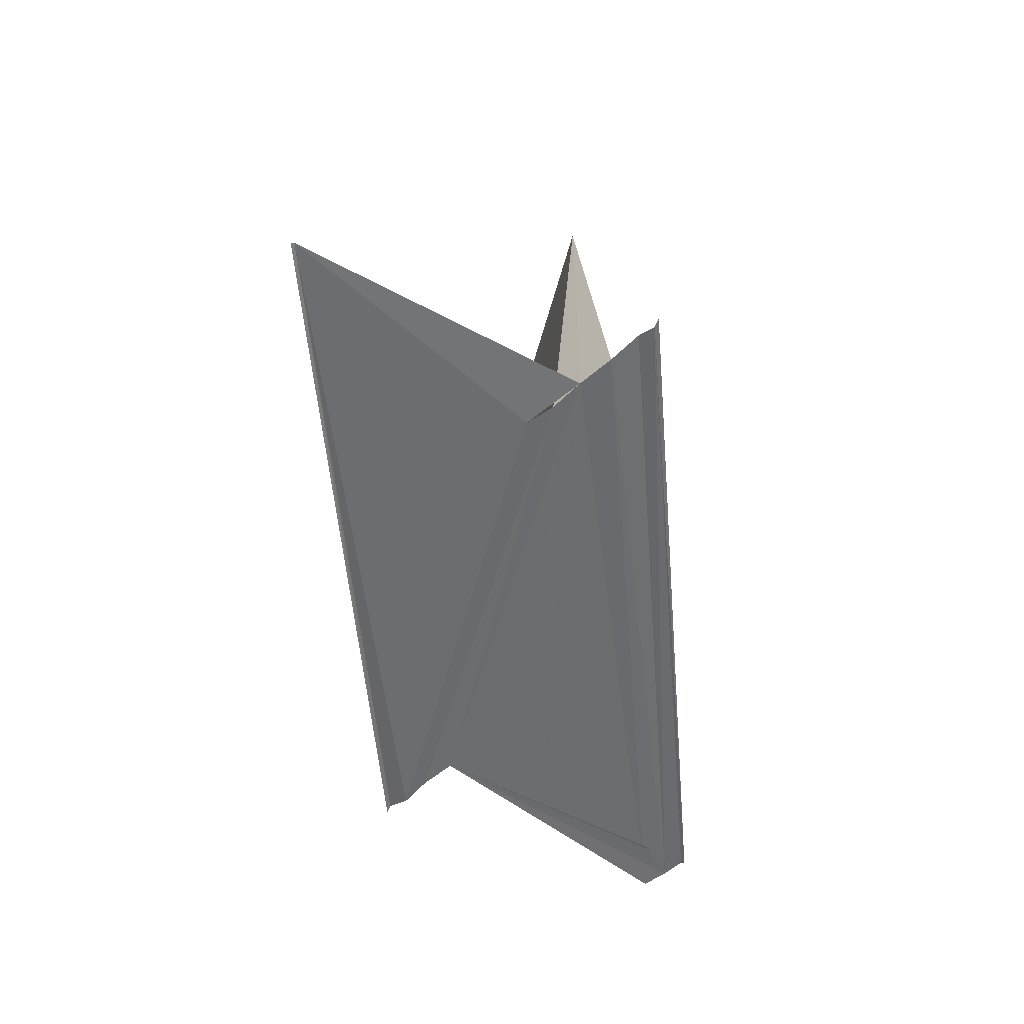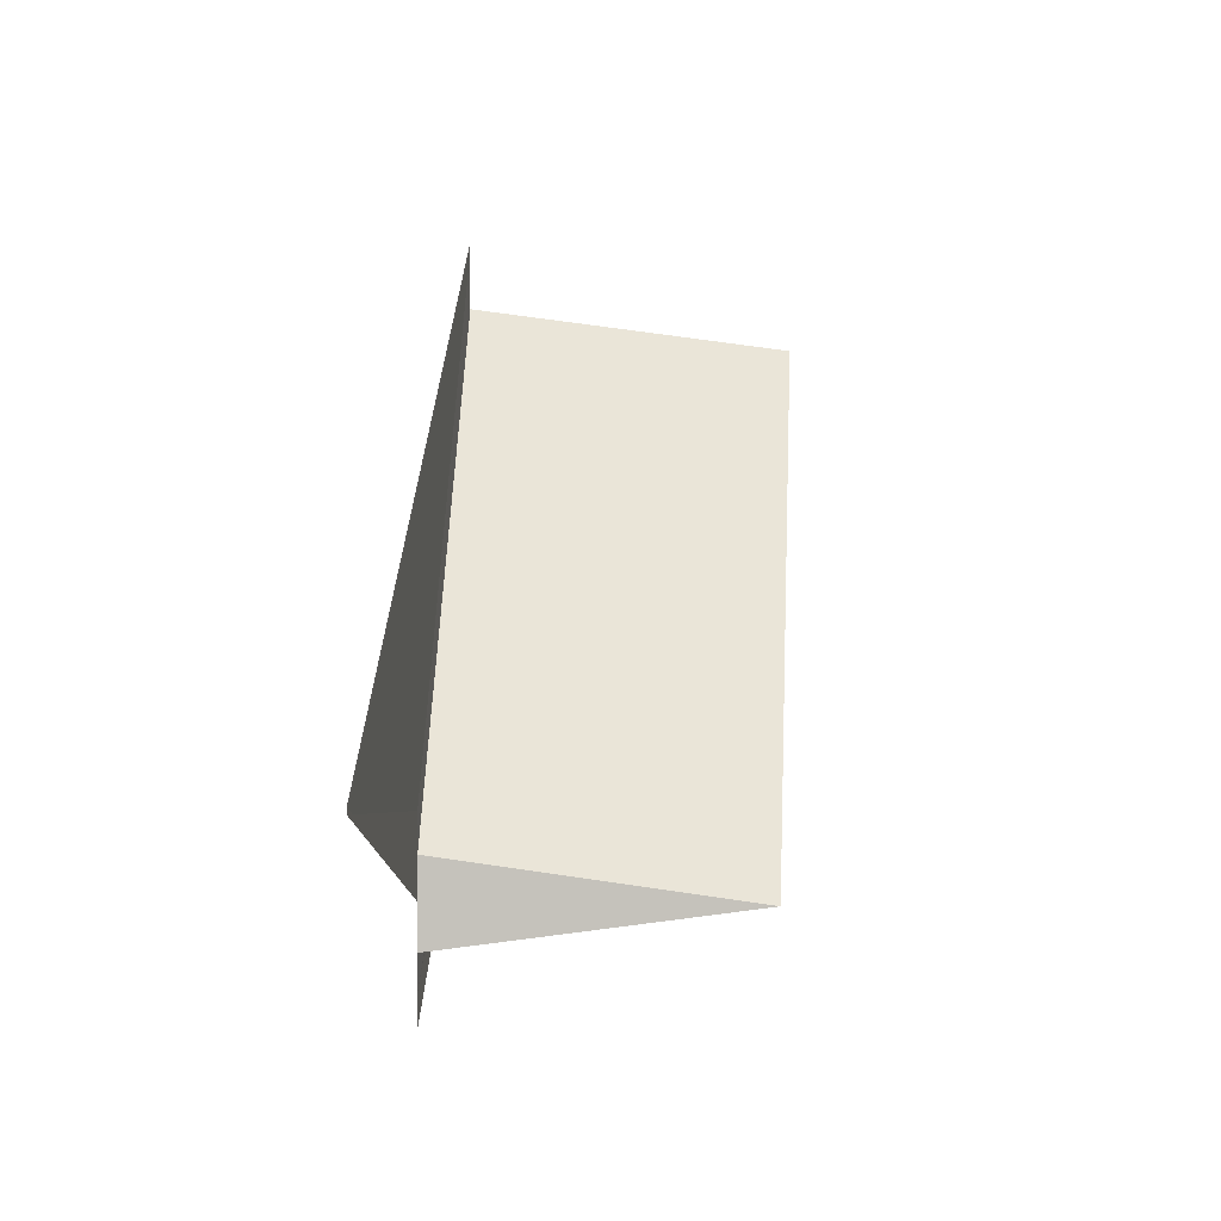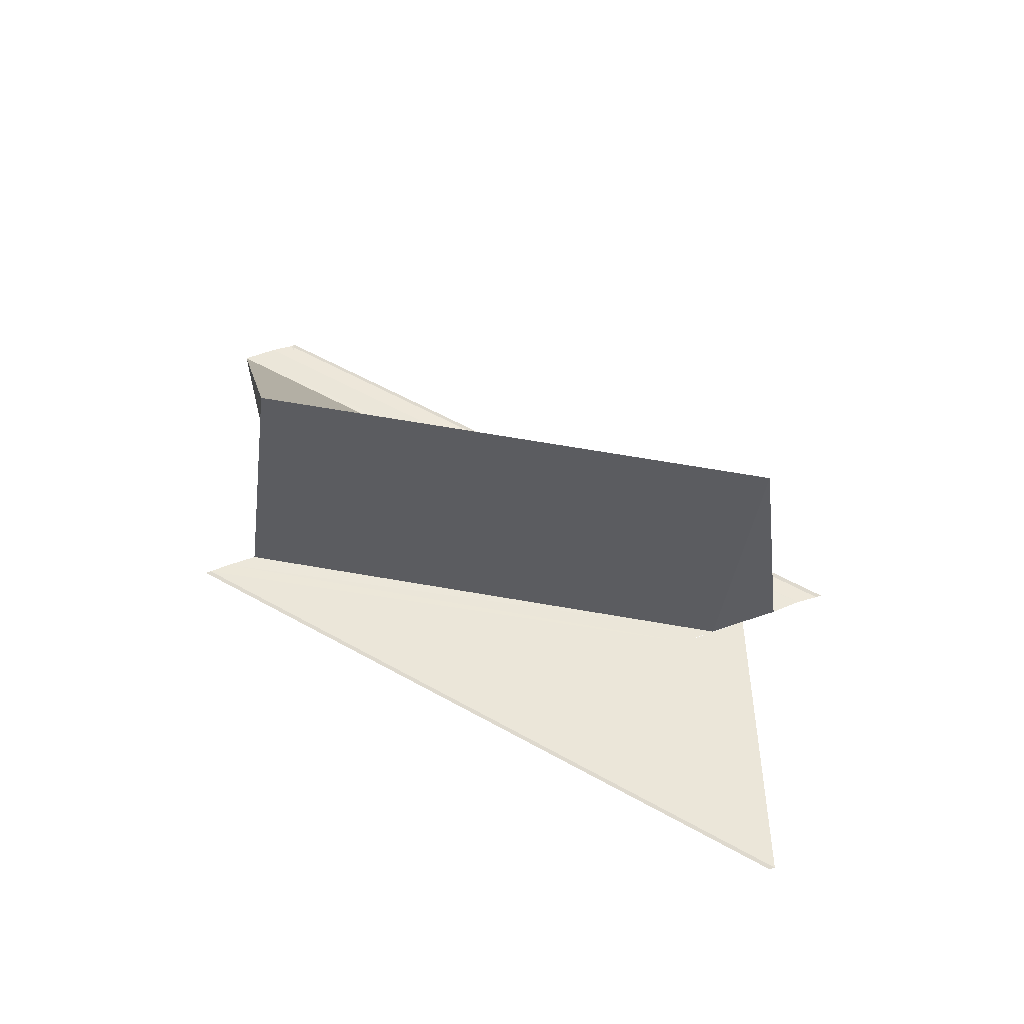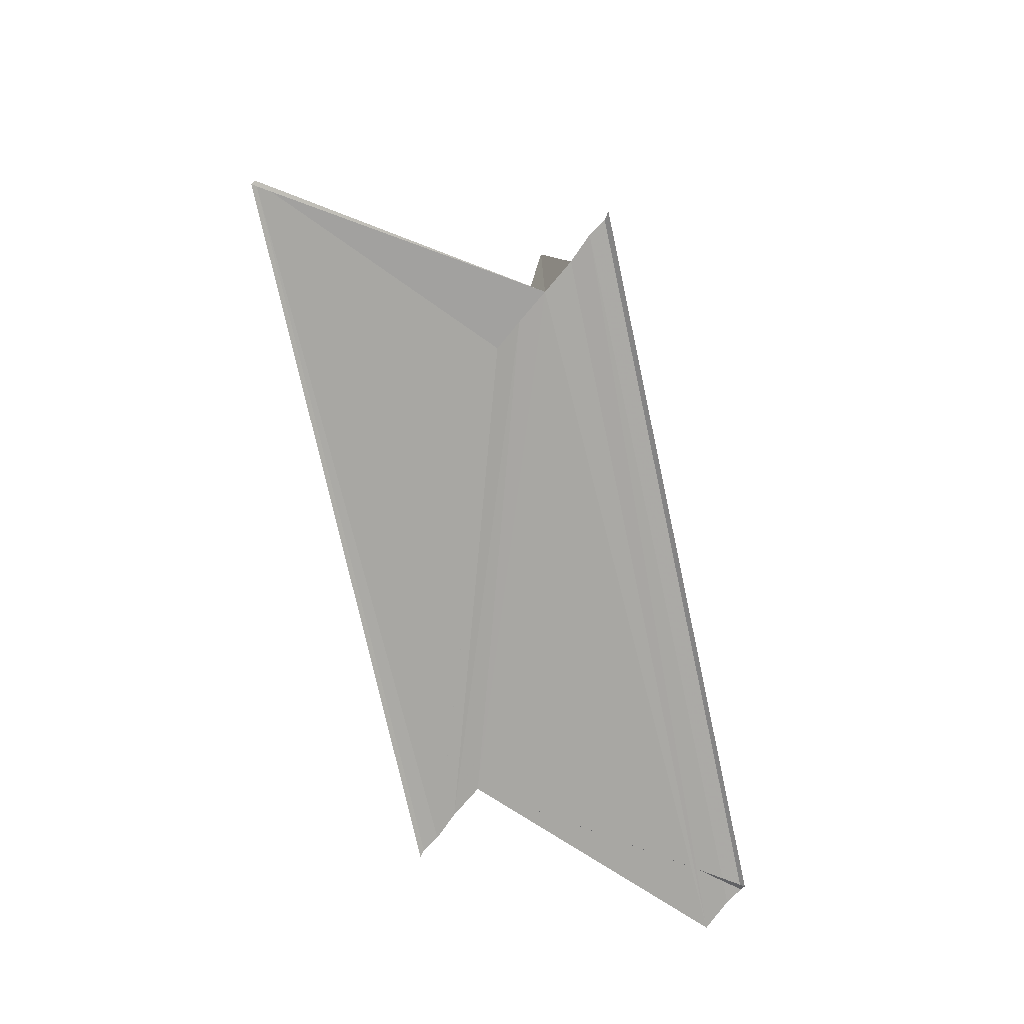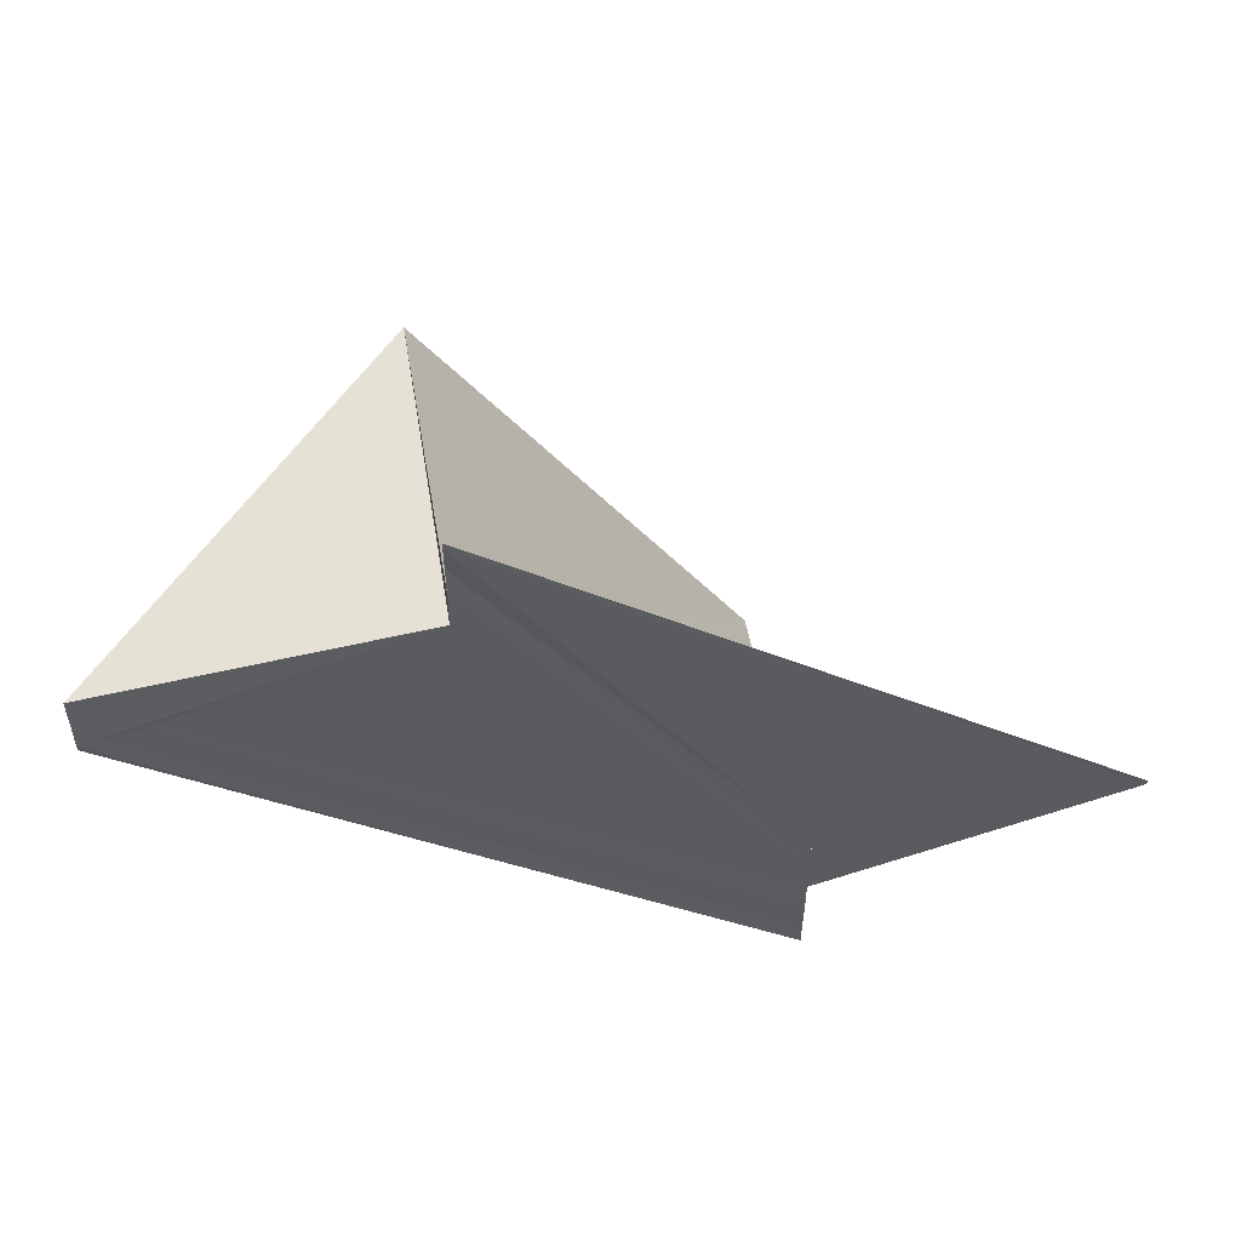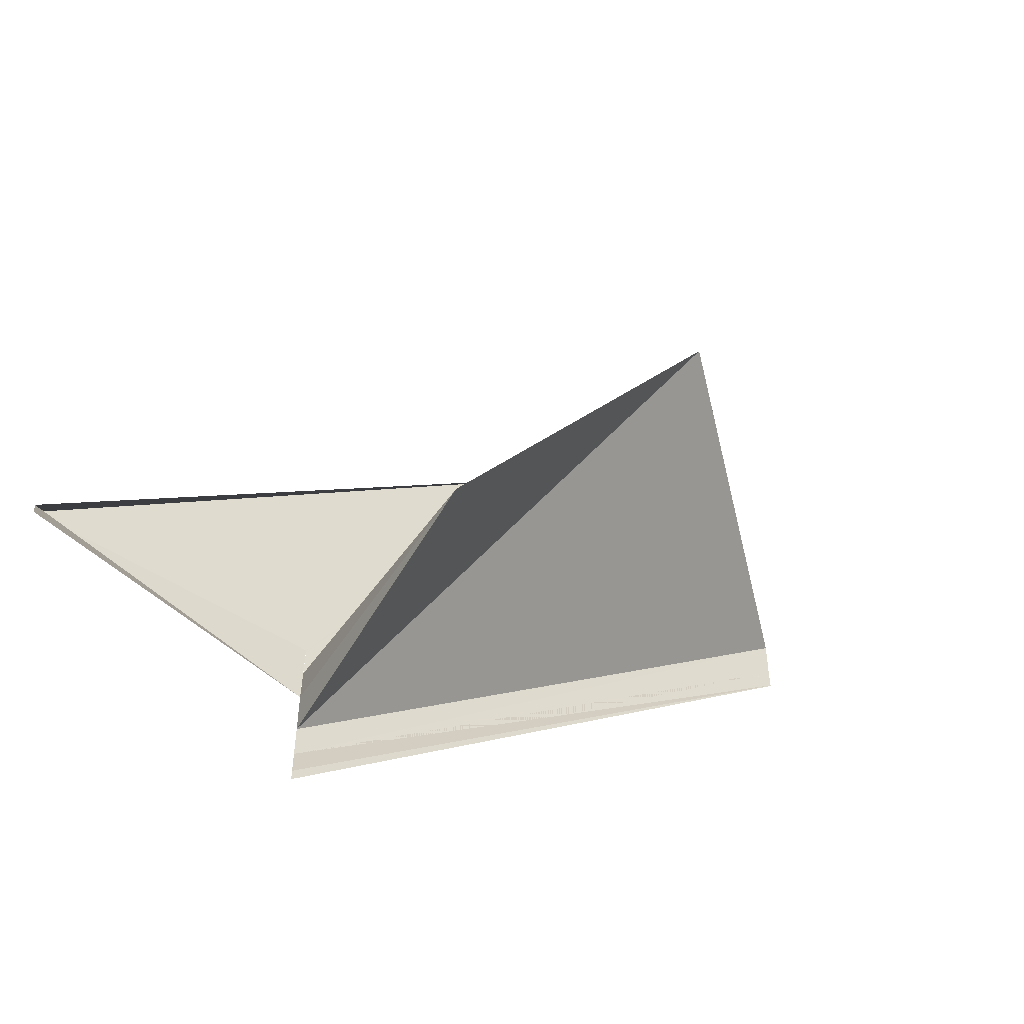
<metadata>
{"format":"obj","ext":"obj","renderer":"f3d","projection":"perspective","resolution":1024,"background":"white","views":[{"elev":-53.7,"azim":133.2,"up":"+Y"},{"elev":0.7,"azim":95.2,"up":"+Z"},{"elev":56.3,"azim":68.9,"up":"+Y"},{"elev":-74.4,"azim":140.6,"up":"+Y"},{"elev":54.9,"azim":-8.8,"up":"+Z"},{"elev":-53.1,"azim":149.0,"up":"+Z"}]}
</metadata>
<code>
o 5549
v 2243 1888 16.2
v 2243 1888 16.2
v 2243 1888 16.22
v 2243 1888 16.2
v 2243 1888 16.22
v 2243 1888 16.22
v 2243 1888 16.2
v 2243 1888 16.2
v 2243 1888 16.2
v 2243 1888 16.22
v 2243 1888 16.22
v 2243 1888 16.22
v 2243 1888 16.22
v 2243 1888 16.2
v 2243 1888 16.22
v 2243 1888 16.22
v 2243 1888 16.22
v 2243 1888 16.22
v 2243 1888 16.22
v 2243 1888 16.2
v 2243 1888 16.22
v 2243 1888 16.22
v 2243 1888 16.22
v 2243 1888 16.2
v 2243 1888 16.22
v 2243 1888 16.22
v 2243 1888 16.22
v 2243 1888 16.2
v 2243 1888 16.22
v 2243 1888 16.2
v 2243 1888 16.2
v 2243 1888 16.2
v 2243 1888 16.2
v 2243 1888 16.2
v 2243 1888 16.2
v 2243 1888 16.22
v 2243 1888 16.2
v 2243 1888 16.22
v 2243 1888 16.2
v 2243 1888 16.2
v 2243 1888 16.21
v 2243 1888 16.21
v 2243 1888 16.22
v 2243 1888 16.21
v 2243 1888 16.21
v 2243 1888 16.22
v 2243 1888 16.22
v 2243 1888 16.21
v 2243 1888 16.2
v 2243 1888 16.21
v 2243 1888 16.2
v 2243 1888 16.2
v 2243 1888 16.2
v 2243 1888 16.21
v 2243 1888 16.21
v 2243 1888 16.21
v 2243 1888 16.22
v 2243 1888 16.22
v 2243 1888 16.21
v 2243 1888 16.21
v 2243 1888 16.21
v 2243 1888 16.22
v 2243 1888 16.2
v 2243 1888 16.21
v 2243 1888 16.21
v 2243 1888 16.21
f 1 2 3
f 3 4 5
f 6 4 5
f 7 2 6
f 7 8 6
f 9 8 10
f 11 12 5
f 11 13 10
f 11 13 6
f 10 14 15
f 6 14 15
f 16 17 6
f 11 18 19
f 16 20 21
f 22 20 21
f 23 24 16
f 11 25 23
f 11 25 26
f 11 27 26
f 26 28 29
f 30 31 26
f 30 32 26
f 33 32 23
f 33 34 23
f 23 35 36
f 26 35 36
f 34 37 38
f 34 39 40
f 34 41 42
f 43 40 19
f 44 37 22
f 44 45 22
f 22 42 46
f 47 42 46
f 48 45 47
f 49 50 43
f 51 52 43
f 53 52 51
f 53 54 55
f 43 56 57
f 58 56 57
f 59 50 58
f 59 60 58
f 58 61 62
f 63 60 64
f 63 65 66

</code>
